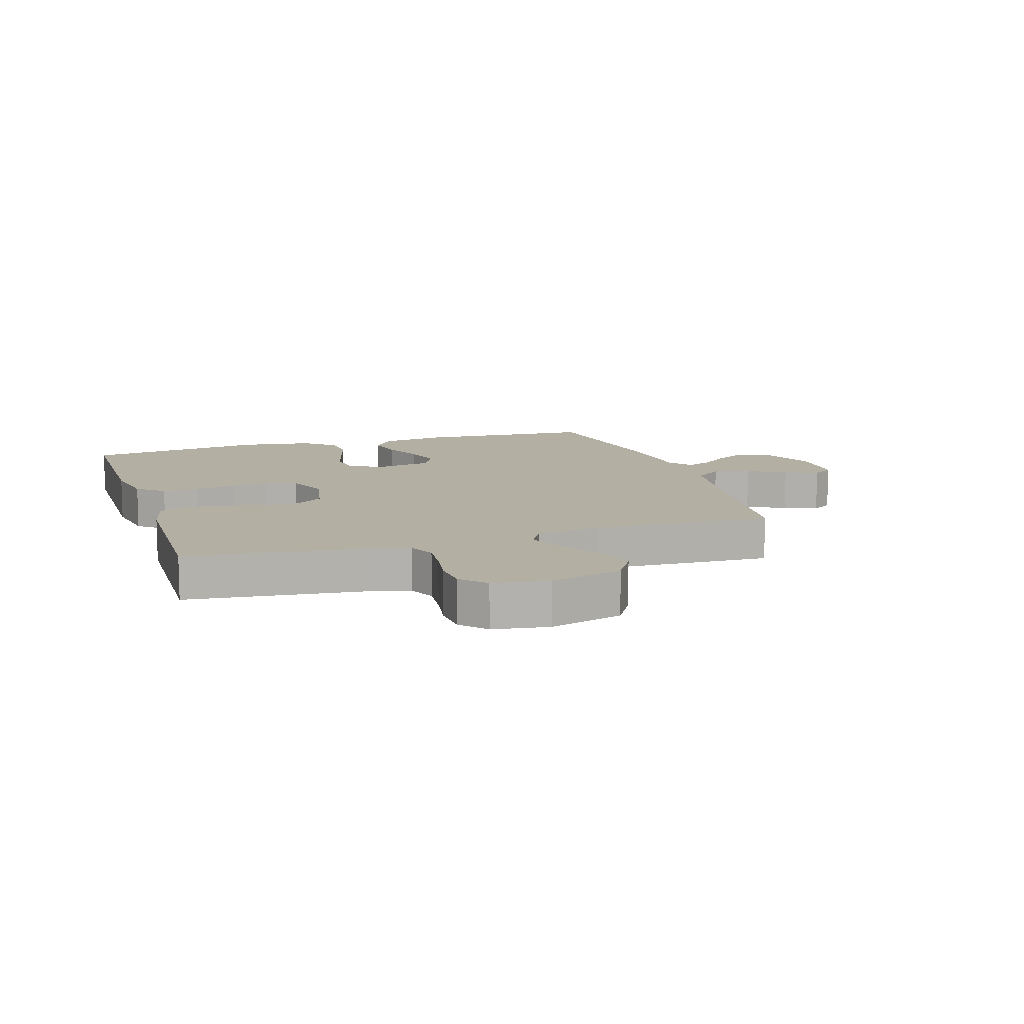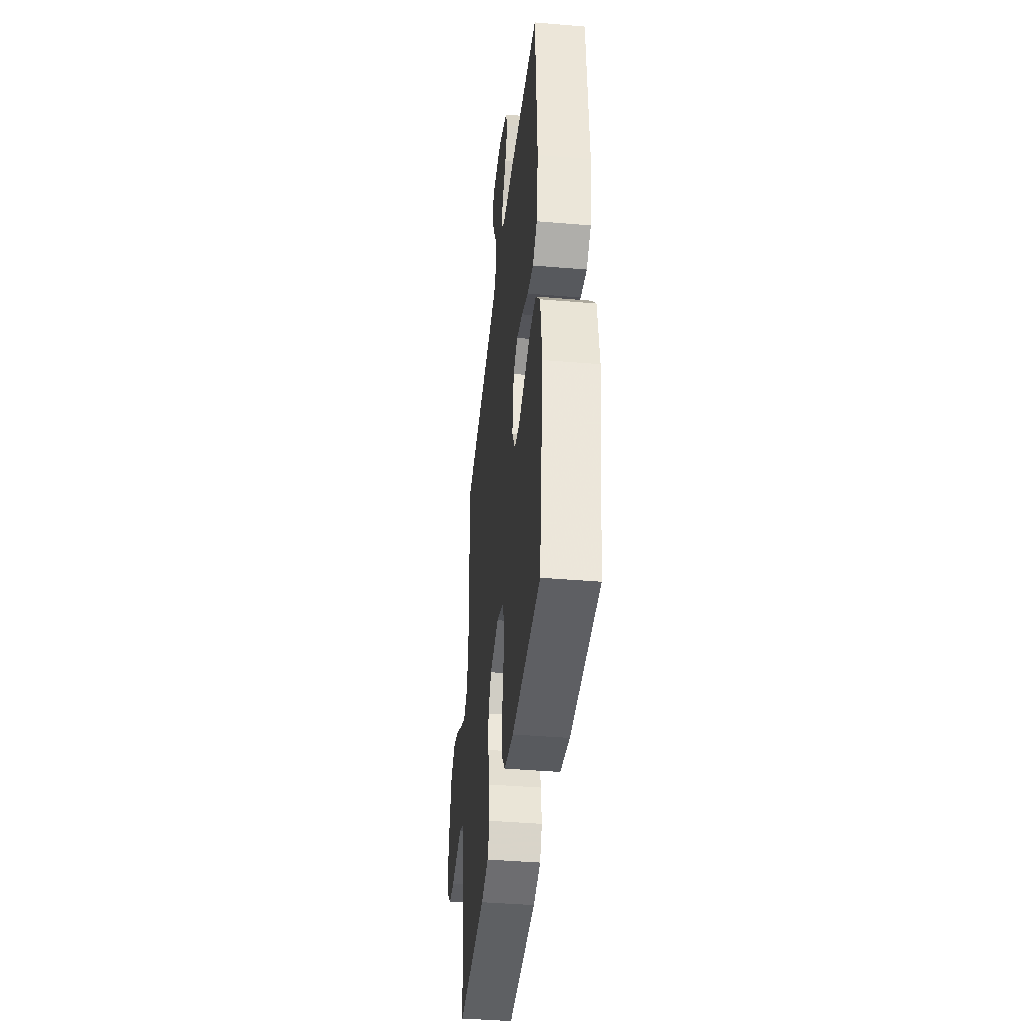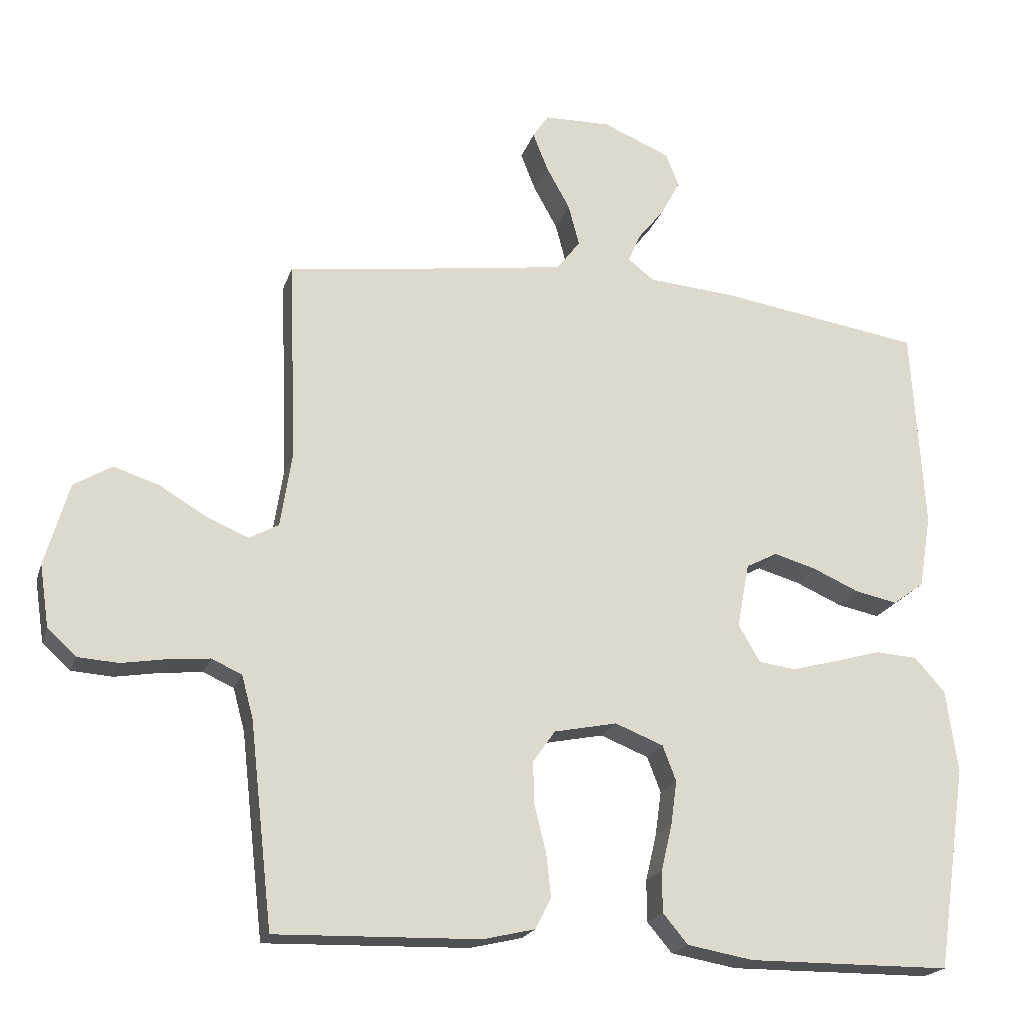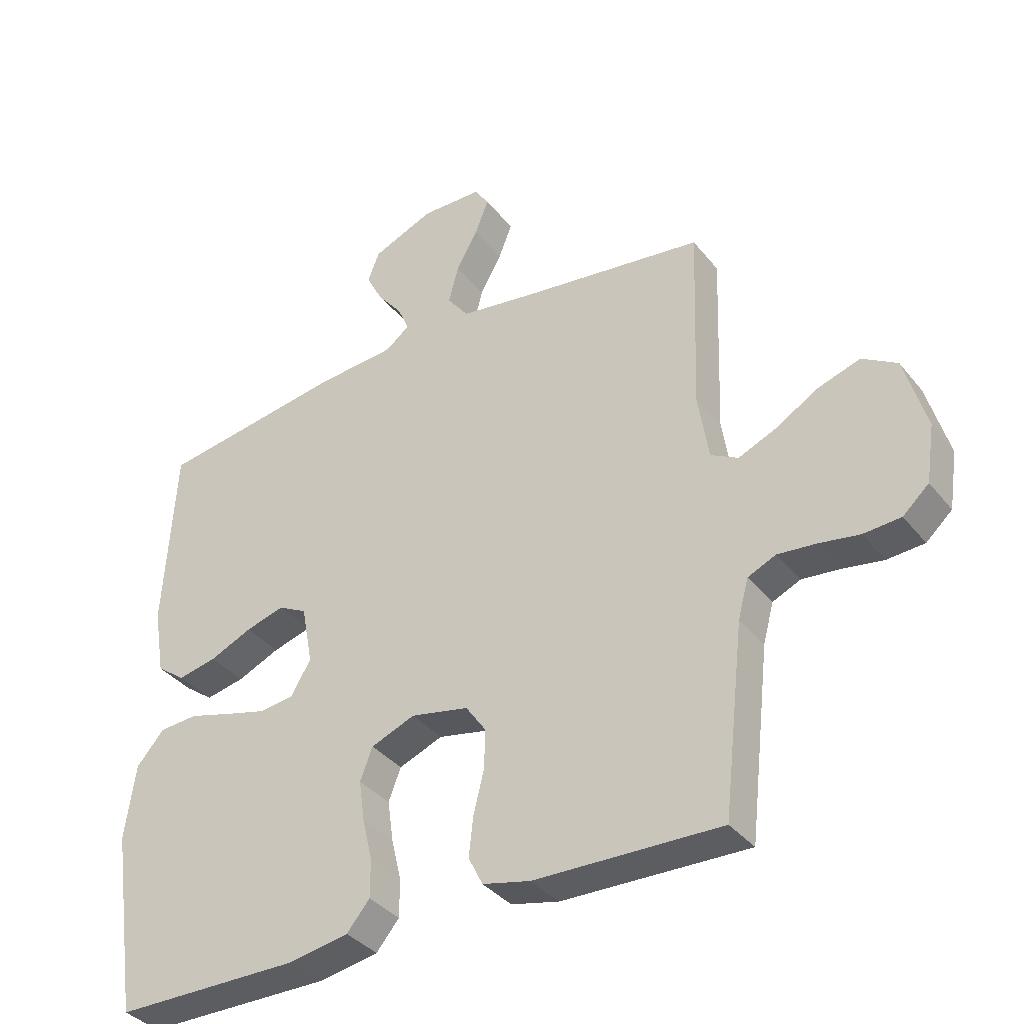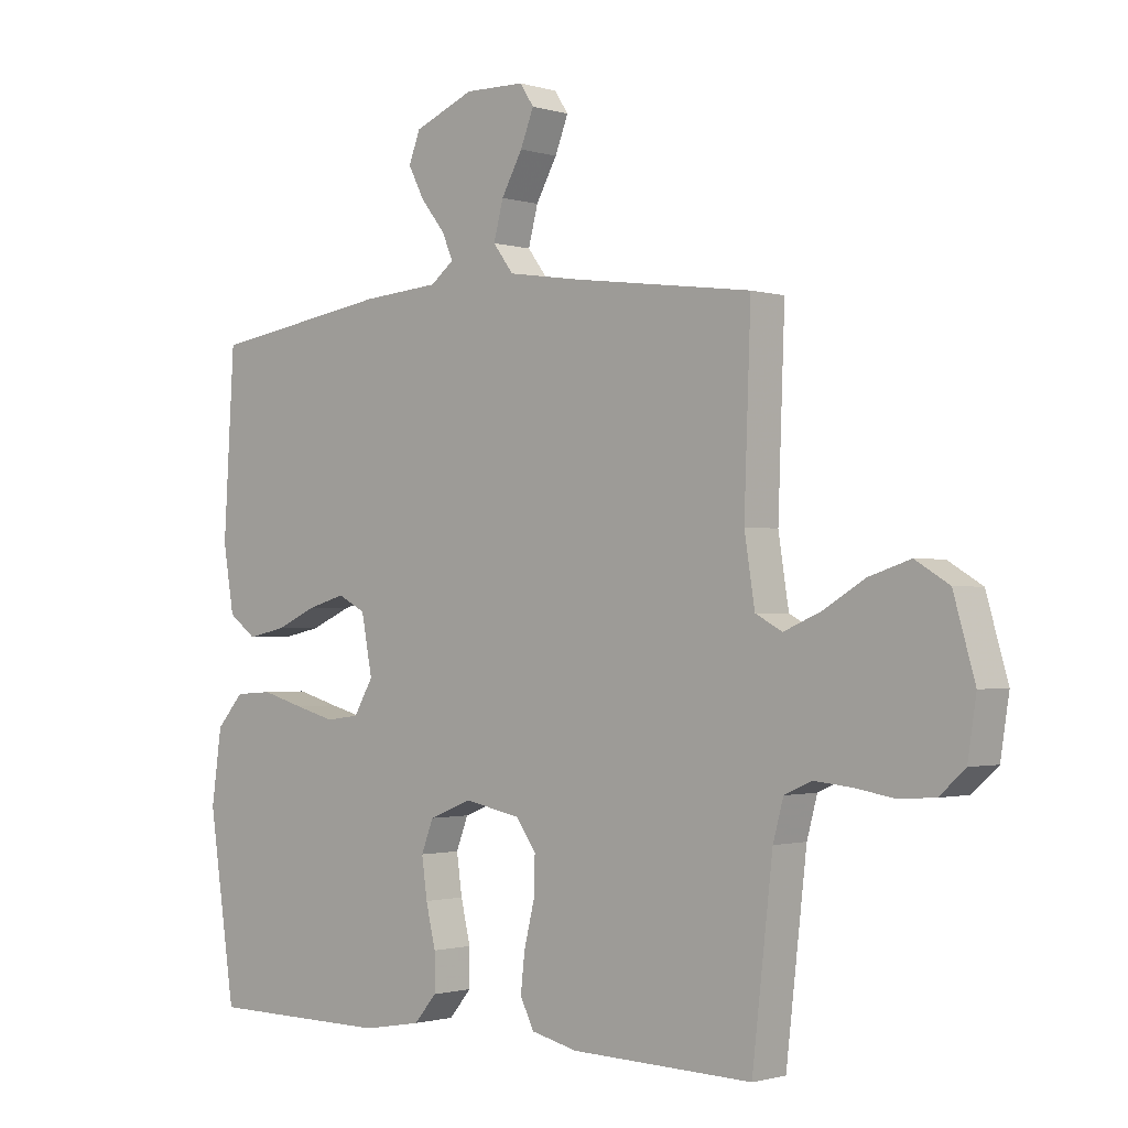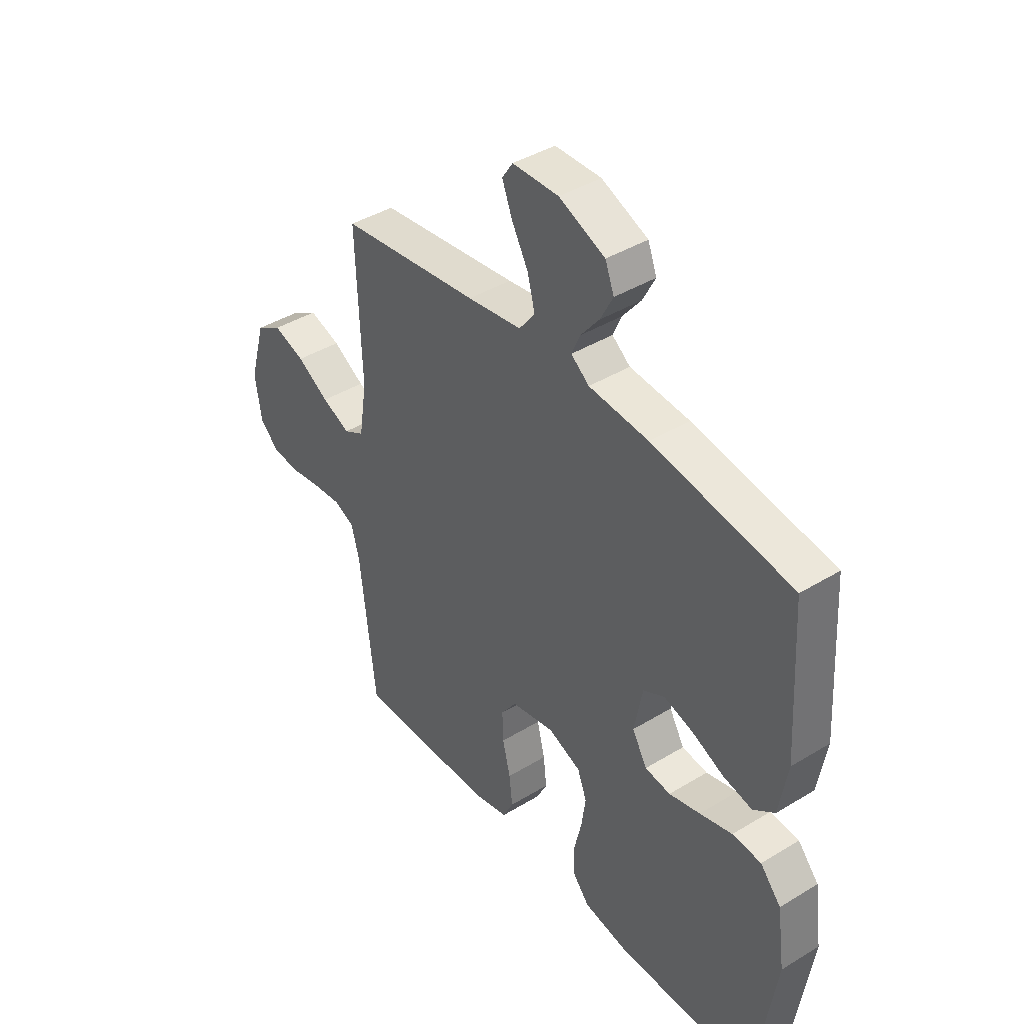
<metadata>
{"format":"obj","ext":"obj","renderer":"f3d","projection":"perspective","resolution":1024,"background":"white","views":[{"elev":11.1,"azim":-107.7,"up":"+Y"},{"elev":-40.9,"azim":84.1,"up":"+Z"},{"elev":-20.2,"azim":-15.7,"up":"+Z"},{"elev":-36.5,"azim":-146.5,"up":"+Z"},{"elev":-1.3,"azim":-137.6,"up":"+Z"},{"elev":41.3,"azim":53.5,"up":"+Z"}]}
</metadata>
<code>
v 0.5 0.07 0.5
v 0.518 0.07 0.2
v 0.5 0.07 0.092
v 0.454 0.07 0.058
v 0.391 0.07 0.071
v 0.323 0.07 0.101
v 0.26 0.07 0.119
v 0.214 0.07 0.095
v 0.196 0.07 0
v 0.228 0.07 -0.055
v 0.283 0.07 -0.062
v 0.35 0.07 -0.044
v 0.42 0.07 -0.024
v 0.482 0.07 -0.028
v 0.527 0.07 -0.079
v 0.544 0.07 -0.2
v 0.5 0.07 -0.5
v 0.2 0.07 -0.502
v 0.103 0.07 -0.485
v 0.066 0.07 -0.441
v 0.066 0.07 -0.38
v 0.082 0.07 -0.312
v 0.091 0.07 -0.247
v 0.071 0.07 -0.195
v 0 0.07 -0.167
v -0.093 0.07 -0.186
v -0.126 0.07 -0.233
v -0.124 0.07 -0.296
v -0.107 0.07 -0.365
v -0.1 0.07 -0.428
v -0.123 0.07 -0.474
v -0.2 0.07 -0.492
v -0.5 0.07 -0.5
v -0.534 0.07 -0.2
v -0.551 0.07 -0.137
v -0.596 0.07 -0.117
v -0.657 0.07 -0.123
v -0.723 0.07 -0.134
v -0.783 0.07 -0.13
v -0.825 0.07 -0.092
v -0.839 0.07 0
v -0.804 0.07 0.122
v -0.748 0.07 0.156
v -0.68 0.07 0.134
v -0.611 0.07 0.093
v -0.55 0.07 0.067
v -0.506 0.07 0.091
v -0.489 0.07 0.2
v -0.5 0.07 0.5
v -0.2 0.07 0.54
v -0.083 0.07 0.558
v -0.049 0.07 0.603
v -0.065 0.07 0.664
v -0.1 0.07 0.727
v -0.122 0.07 0.783
v -0.099 0.07 0.818
v 0 0.07 0.82
v 0.099 0.07 0.779
v 0.118 0.07 0.73
v 0.091 0.07 0.678
v 0.051 0.07 0.628
v 0.033 0.07 0.586
v 0.072 0.07 0.556
v 0.2 0.07 0.546
v 0.5 0 0.5
v 0.518 0 0.2
v 0.5 0 0.092
v 0.454 0 0.058
v 0.391 0 0.071
v 0.323 0 0.101
v 0.26 0 0.119
v 0.214 0 0.095
v 0.196 0 0
v 0.228 0 -0.055
v 0.283 0 -0.062
v 0.35 0 -0.044
v 0.42 0 -0.024
v 0.482 0 -0.028
v 0.527 0 -0.079
v 0.544 0 -0.2
v 0.5 0 -0.5
v 0.2 0 -0.502
v 0.103 0 -0.485
v 0.066 0 -0.441
v 0.066 0 -0.38
v 0.082 0 -0.312
v 0.091 0 -0.247
v 0.071 0 -0.195
v 0 0 -0.167
v -0.093 0 -0.186
v -0.126 0 -0.233
v -0.124 0 -0.296
v -0.107 0 -0.365
v -0.1 0 -0.428
v -0.123 0 -0.474
v -0.2 0 -0.492
v -0.5 0 -0.5
v -0.534 0 -0.2
v -0.551 0 -0.137
v -0.596 0 -0.117
v -0.657 0 -0.123
v -0.723 0 -0.134
v -0.783 0 -0.13
v -0.825 0 -0.092
v -0.839 0 0
v -0.804 0 0.122
v -0.748 0 0.156
v -0.68 0 0.134
v -0.611 0 0.093
v -0.55 0 0.067
v -0.506 0 0.091
v -0.489 0 0.2
v -0.5 0 0.5
v -0.2 0 0.54
v -0.083 0 0.558
v -0.049 0 0.603
v -0.065 0 0.664
v -0.1 0 0.727
v -0.122 0 0.783
v -0.099 0 0.818
v 0 0 0.82
v 0.099 0 0.779
v 0.118 0 0.73
v 0.091 0 0.678
v 0.051 0 0.628
v 0.033 0 0.586
v 0.072 0 0.556
v 0.2 0 0.546
f 4 5 6
f 3 4 6
f 2 3 6
f 1 2 6
f 64 1 6
f 63 64 6
f 62 63 6 7
f 59 60 61
f 58 59 61
f 57 58 61
f 56 57 61
f 55 56 61
f 54 55 61
f 53 54 61
f 52 53 61 62
f 62 7 8
f 52 62 8
f 51 52 8
f 48 49 50
f 51 8 9
f 50 51 9
f 48 50 9
f 47 48 9
f 43 44 45
f 42 43 45
f 41 42 45
f 40 41 45
f 39 40 45
f 38 39 45
f 37 38 45
f 36 37 45 46
f 47 9 10
f 46 47 10
f 36 46 10
f 35 36 10
f 32 33 34
f 31 32 34
f 30 31 34
f 29 30 34
f 28 29 34
f 27 28 34 35
f 20 21 22
f 19 20 22
f 18 19 22
f 17 18 22
f 16 17 22
f 15 16 22
f 14 15 22
f 13 14 22
f 12 13 22
f 11 12 22 23
f 10 11 23 24
f 26 27 35
f 25 26 35 10
f 10 24 25
f 70 69 68
f 70 68 67
f 70 67 66
f 70 66 65
f 70 65 128
f 70 128 127
f 71 70 127 126
f 125 124 123
f 125 123 122
f 125 122 121
f 125 121 120
f 125 120 119
f 125 119 118
f 125 118 117
f 126 125 117 116
f 72 71 126
f 72 126 116
f 72 116 115
f 114 113 112
f 73 72 115
f 73 115 114
f 73 114 112
f 73 112 111
f 109 108 107
f 109 107 106
f 109 106 105
f 109 105 104
f 109 104 103
f 109 103 102
f 109 102 101
f 110 109 101 100
f 74 73 111
f 74 111 110
f 74 110 100
f 74 100 99
f 98 97 96
f 98 96 95
f 98 95 94
f 98 94 93
f 98 93 92
f 99 98 92 91
f 86 85 84
f 86 84 83
f 86 83 82
f 86 82 81
f 86 81 80
f 86 80 79
f 86 79 78
f 86 78 77
f 86 77 76
f 87 86 76 75
f 88 87 75 74
f 99 91 90
f 74 99 90 89
f 89 88 74
f 1 65 66 2
f 2 66 67 3
f 3 67 68 4
f 4 68 69 5
f 5 69 70 6
f 6 70 71 7
f 7 71 72 8
f 8 72 73 9
f 9 73 74 10
f 10 74 75 11
f 11 75 76 12
f 12 76 77 13
f 13 77 78 14
f 14 78 79 15
f 15 79 80 16
f 16 80 81 17
f 17 81 82 18
f 18 82 83 19
f 19 83 84 20
f 20 84 85 21
f 21 85 86 22
f 22 86 87 23
f 23 87 88 24
f 24 88 89 25
f 25 89 90 26
f 26 90 91 27
f 27 91 92 28
f 28 92 93 29
f 29 93 94 30
f 30 94 95 31
f 31 95 96 32
f 32 96 97 33
f 33 97 98 34
f 34 98 99 35
f 35 99 100 36
f 36 100 101 37
f 37 101 102 38
f 38 102 103 39
f 39 103 104 40
f 40 104 105 41
f 41 105 106 42
f 42 106 107 43
f 43 107 108 44
f 44 108 109 45
f 45 109 110 46
f 46 110 111 47
f 47 111 112 48
f 48 112 113 49
f 49 113 114 50
f 50 114 115 51
f 51 115 116 52
f 52 116 117 53
f 53 117 118 54
f 54 118 119 55
f 55 119 120 56
f 56 120 121 57
f 57 121 122 58
f 58 122 123 59
f 59 123 124 60
f 60 124 125 61
f 61 125 126 62
f 62 126 127 63
f 63 127 128 64
f 64 128 65 1

</code>
